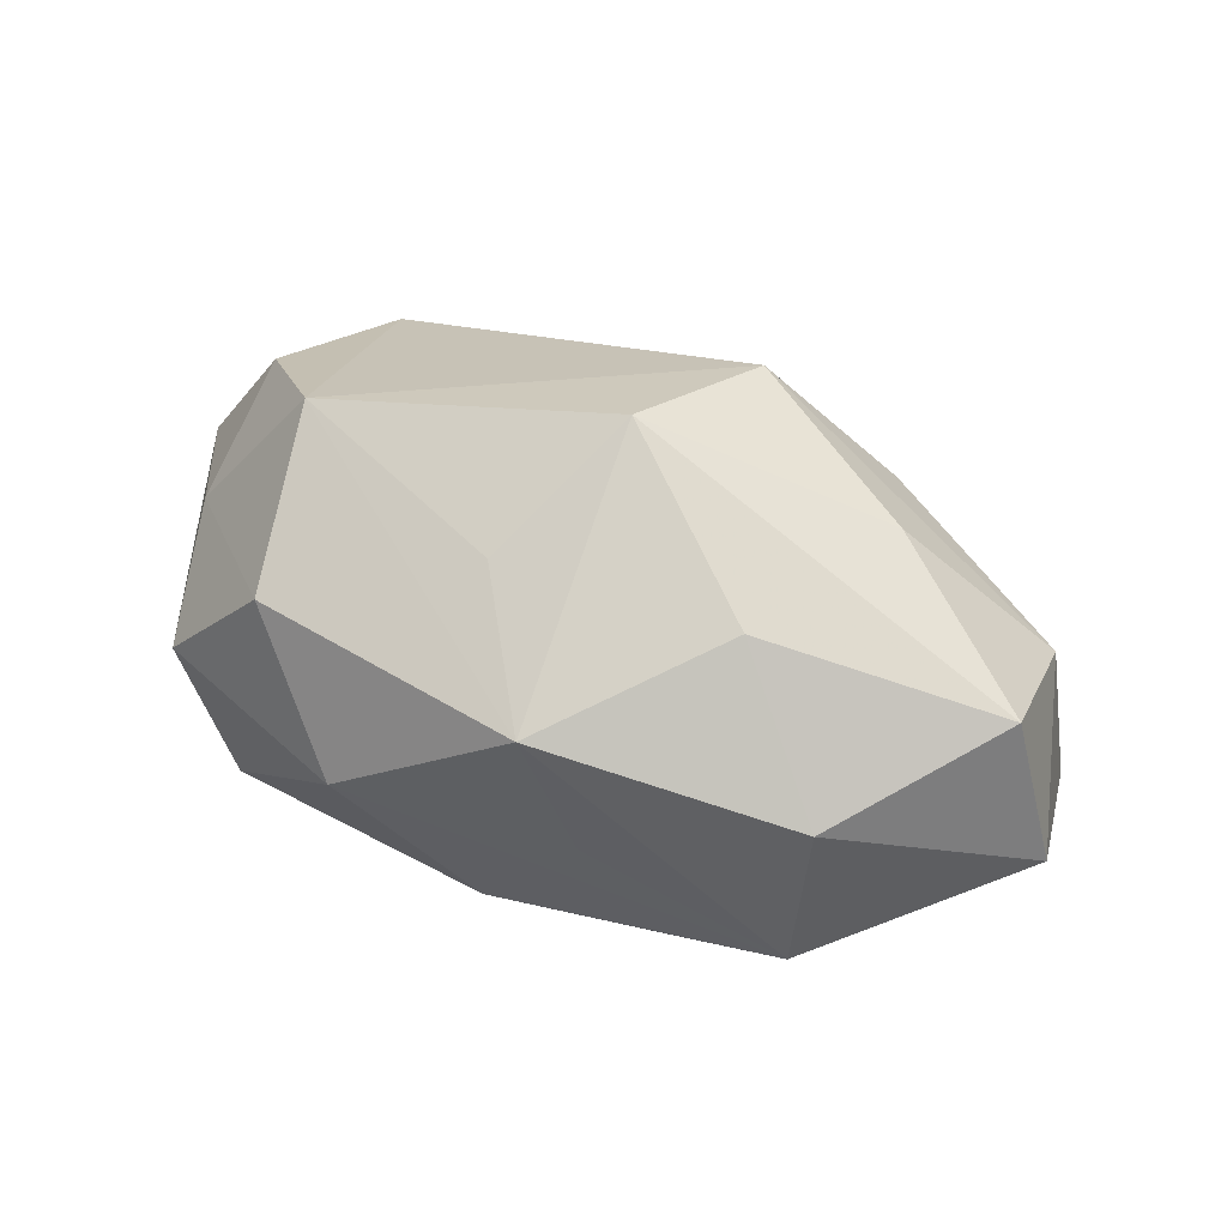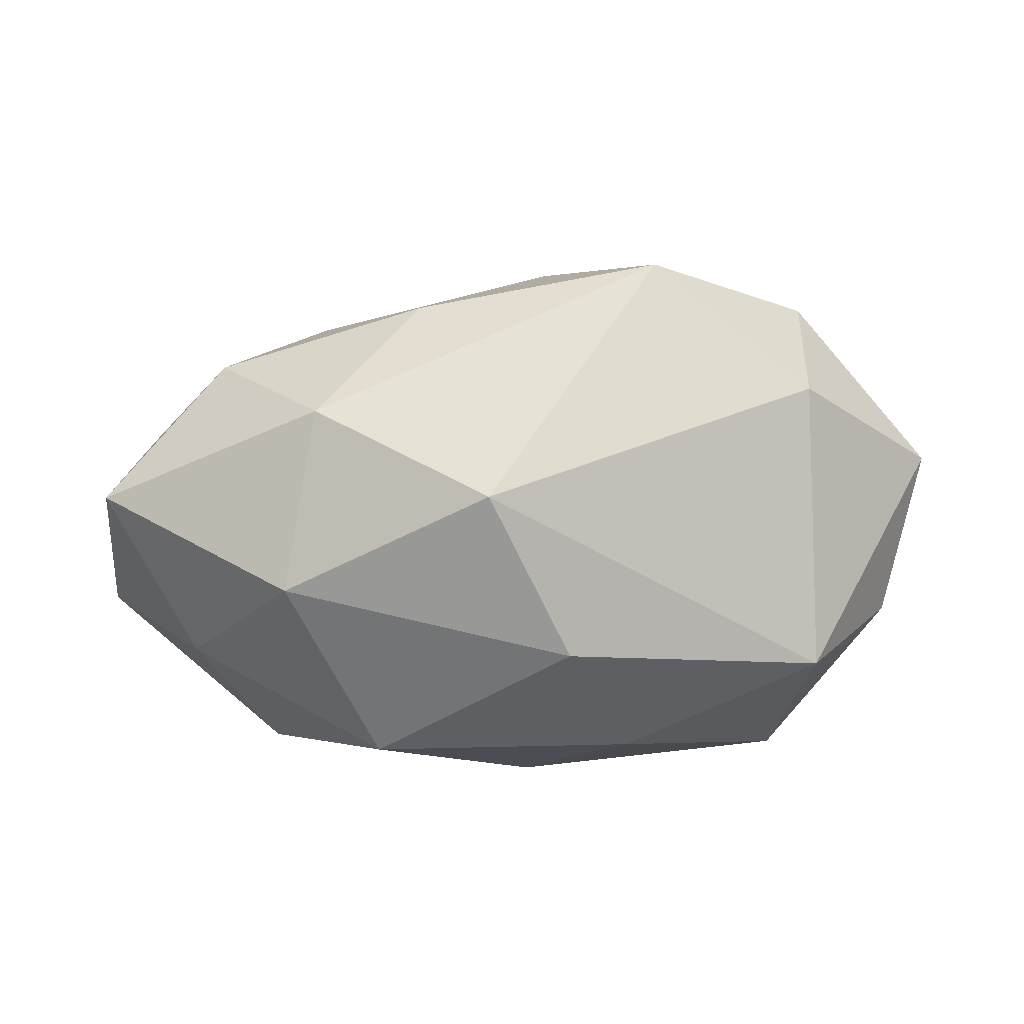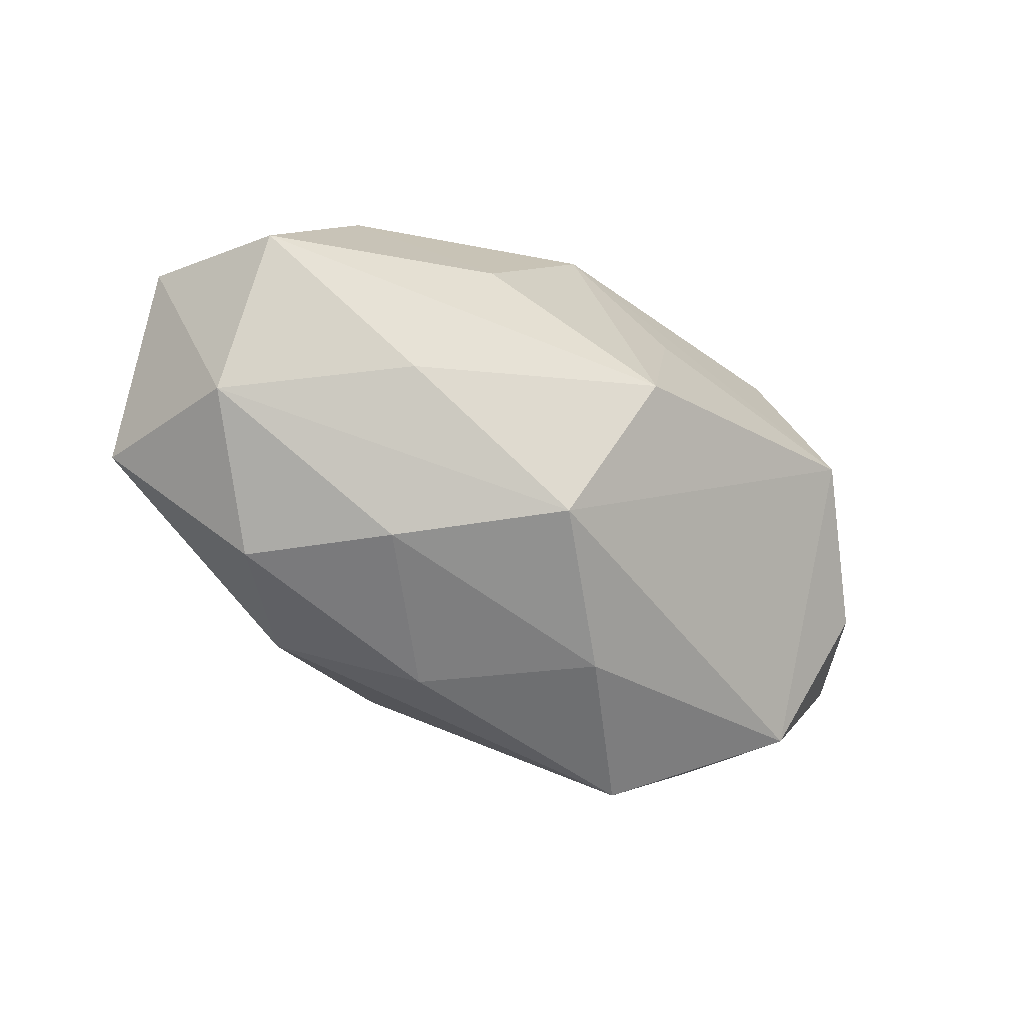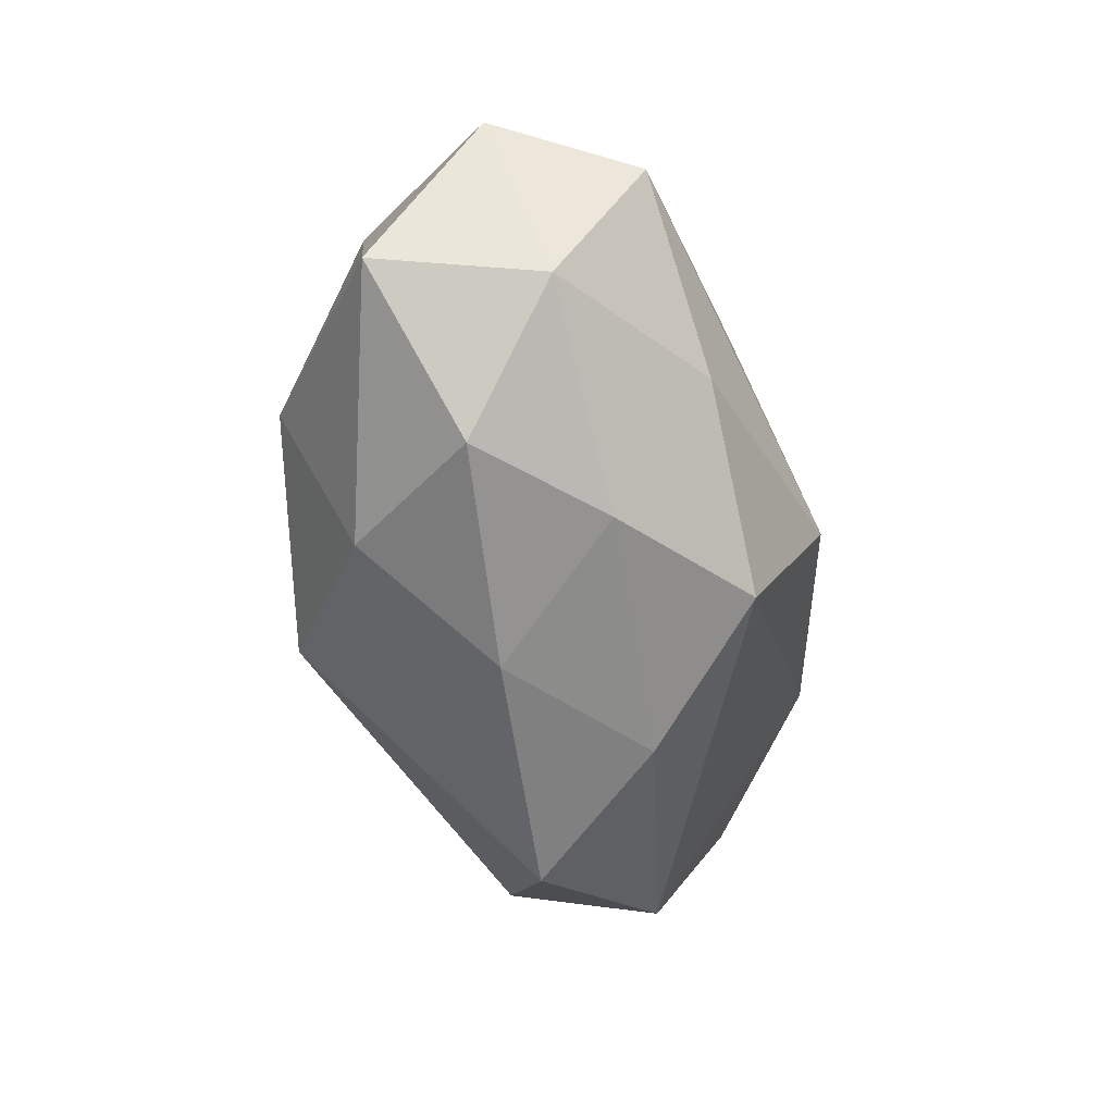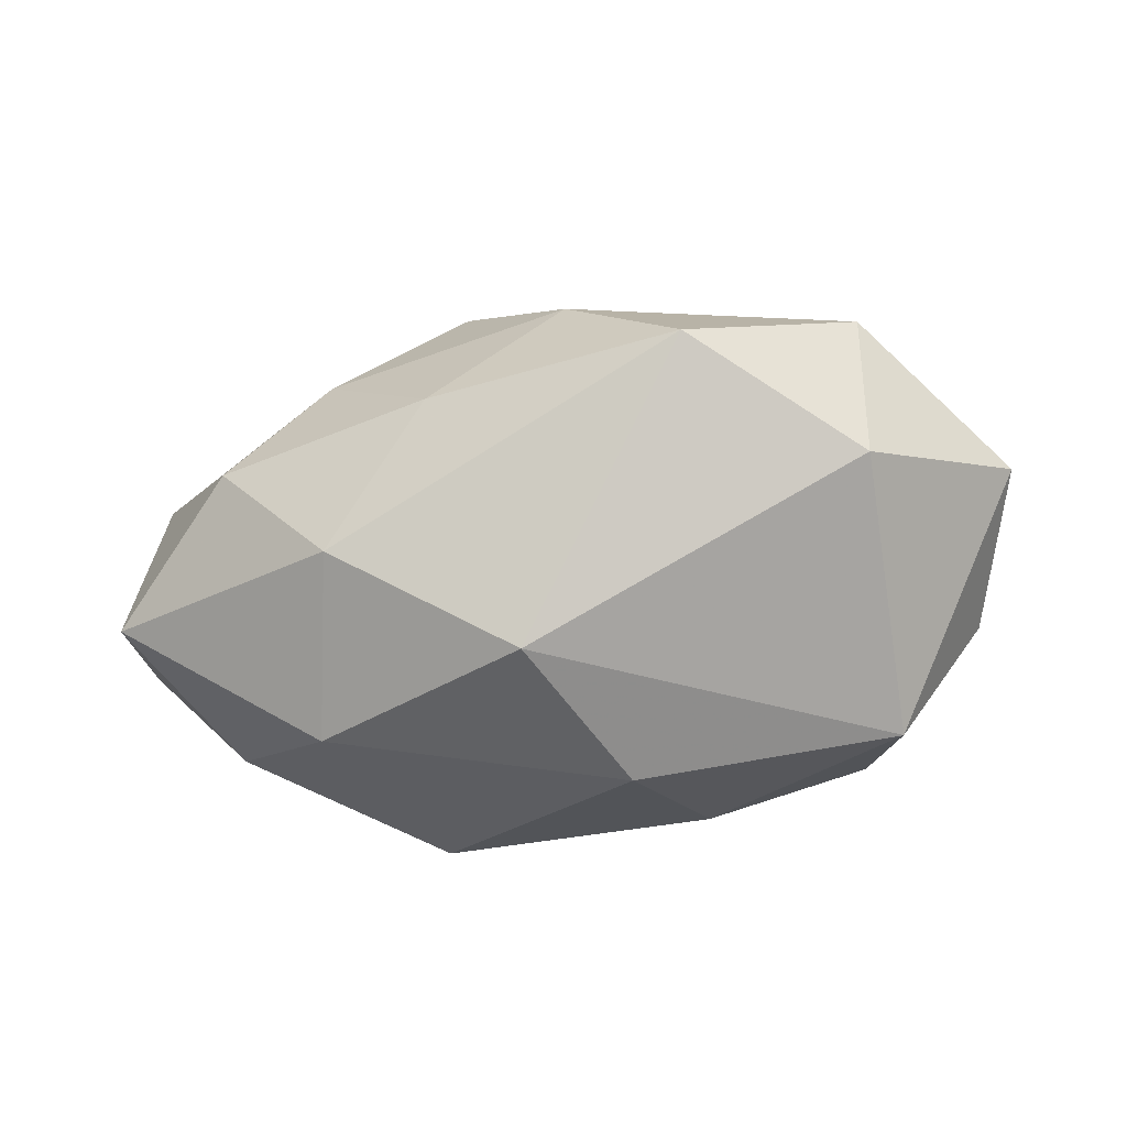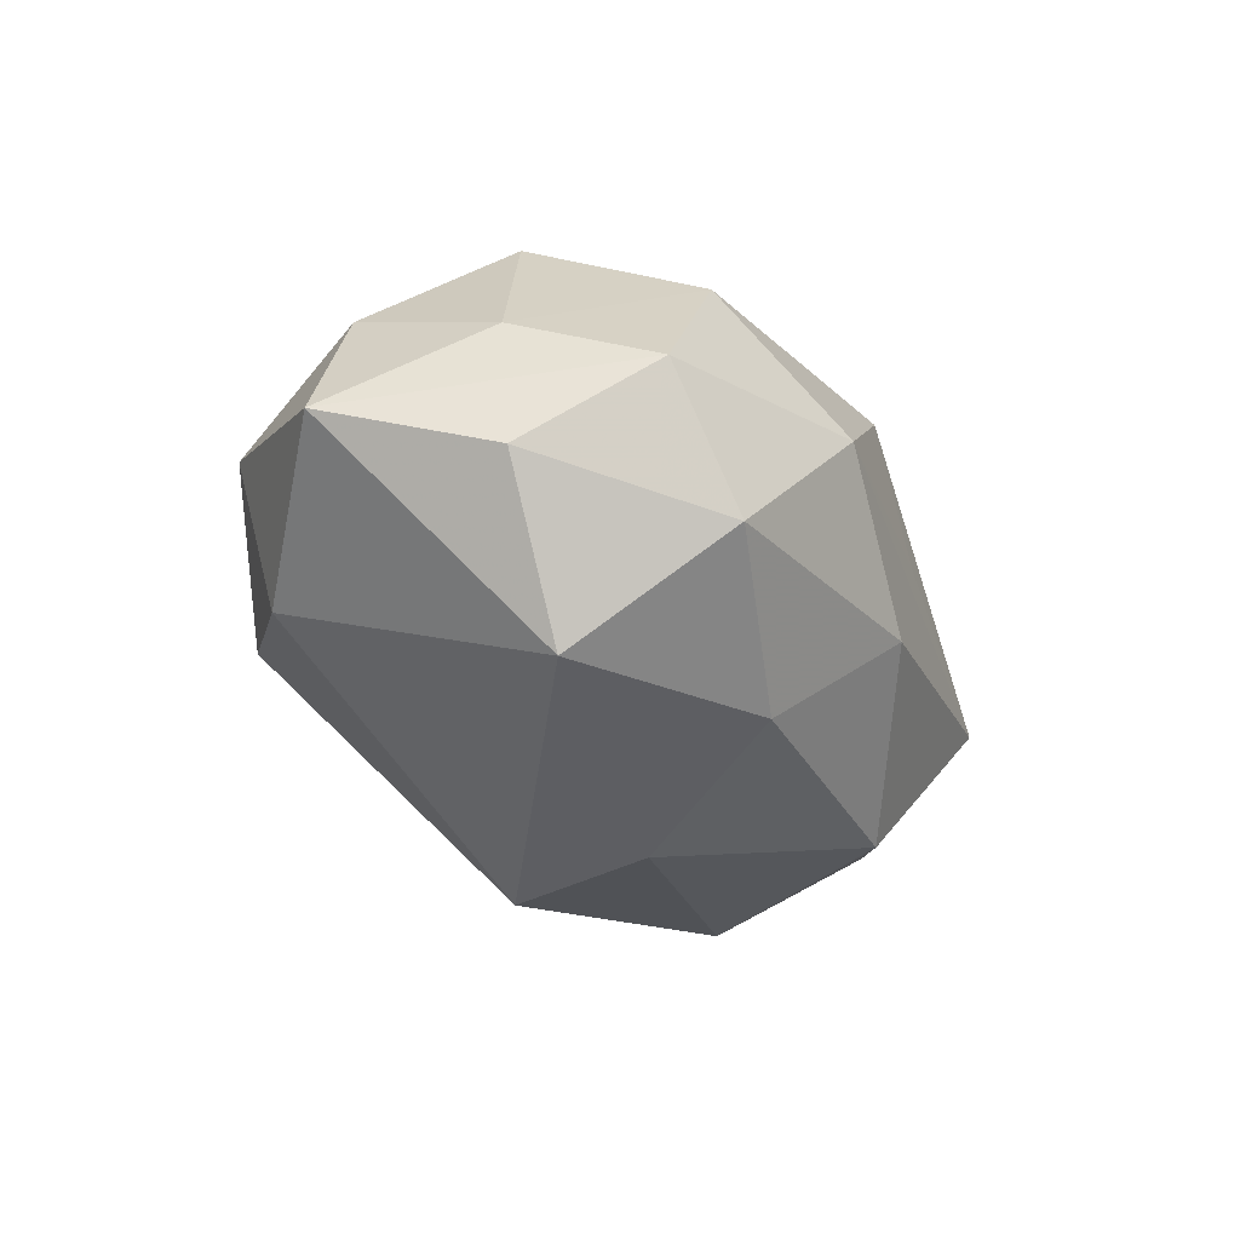
<metadata>
{"format":"obj","ext":"obj","renderer":"f3d","projection":"perspective","resolution":1024,"background":"white","views":[{"elev":55.2,"azim":-156.1,"up":"+Z"},{"elev":-69.0,"azim":1.8,"up":"+Z"},{"elev":-41.1,"azim":-34.6,"up":"+Y"},{"elev":-49.0,"azim":-80.2,"up":"+Y"},{"elev":-50.7,"azim":9.7,"up":"+Z"},{"elev":-27.8,"azim":116.1,"up":"+Z"}]}
</metadata>
<code>
v 0.02141 0.003675 0.00455
v -0.01586 0.01287 -0.002743
v 0.006334 0.01025 -0.01058
v -0.0006039 -0.002309 0.01565
v 0.0001949 0.01479 -0.004693
v -0.01989 0.004733 -0.006957
v 0.01955 0.01125 0.00166
v -0.008617 0.009719 -0.0114
v 0.008067 0.01565 0.002288
v 0.02295 0.004961 -0.003197
v -0.01142 -0.01092 -0.008373
v 0.01564 0.001408 0.01309
v -0.005385 -0.0151 -0.001713
v 0.02129 -0.004528 0.007104
v -0.004246 -0.01096 0.0118
v 0.01816 -0.0128 0.003221
v 0.008825 -0.01744 -0.00208
v 0.003311 0.006093 0.01212
v 0.01553 0.01302 -0.005333
v 0.002246 -0.01503 0.005264
v -0.01343 -0.001456 -0.01278
v -0.00485 0.01387 0.002106
v 0.01389 0.01093 0.008906
v -0.01421 -0.004577 0.011
v -0.02614 0.004443 0.0009491
v -0.02483 -0.004772 -0.005297
v 0.02565 -0.003994 -0.0003752
v -0.001337 -0.007438 -0.01418
v -0.009667 0.005023 0.01196
v -0.01758 -0.01156 -0.001196
v 0.003 0.002243 -0.01489
v -0.02287 -0.005526 0.004069
v 0.01776 -0.01047 -0.005532
v -0.02303 0.002554 0.009055
v -0.001531 0.0134 0.00927
v -0.01181 -0.01187 0.005329
v 0.01772 0.00487 -0.01125
v -0.01585 0.01077 0.006213
f 20 17 16
f 19 37 3
f 30 26 11
f 28 17 11
f 32 26 30
f 30 36 32
f 25 32 34
f 26 32 25
f 4 34 24
f 34 32 24
f 28 37 33
f 33 17 28
f 33 37 27
f 27 16 33
f 33 16 17
f 13 17 20
f 13 36 30
f 20 36 13
f 30 11 13
f 13 11 17
f 27 7 1
f 27 37 10
f 10 7 27
f 10 37 19
f 19 7 10
f 19 3 5
f 15 12 4
f 15 16 12
f 20 16 15
f 15 36 20
f 4 24 15
f 15 32 36
f 15 24 32
f 14 16 27
f 12 16 14
f 27 1 14
f 14 1 12
f 28 11 21
f 21 11 26
f 31 37 28
f 31 3 37
f 28 21 31
f 23 35 12
f 12 1 23
f 23 1 7
f 4 12 18
f 18 35 4
f 12 35 18
f 29 34 4
f 4 35 29
f 38 35 2
f 2 25 38
f 38 25 34
f 34 29 38
f 38 29 35
f 2 35 22
f 9 7 19
f 19 5 9
f 9 23 7
f 35 23 9
f 9 22 35
f 9 5 2
f 2 22 9
f 6 21 26
f 6 25 2
f 26 25 6
f 8 31 21
f 21 6 8
f 3 31 8
f 8 6 2
f 2 5 8
f 8 5 3

</code>
